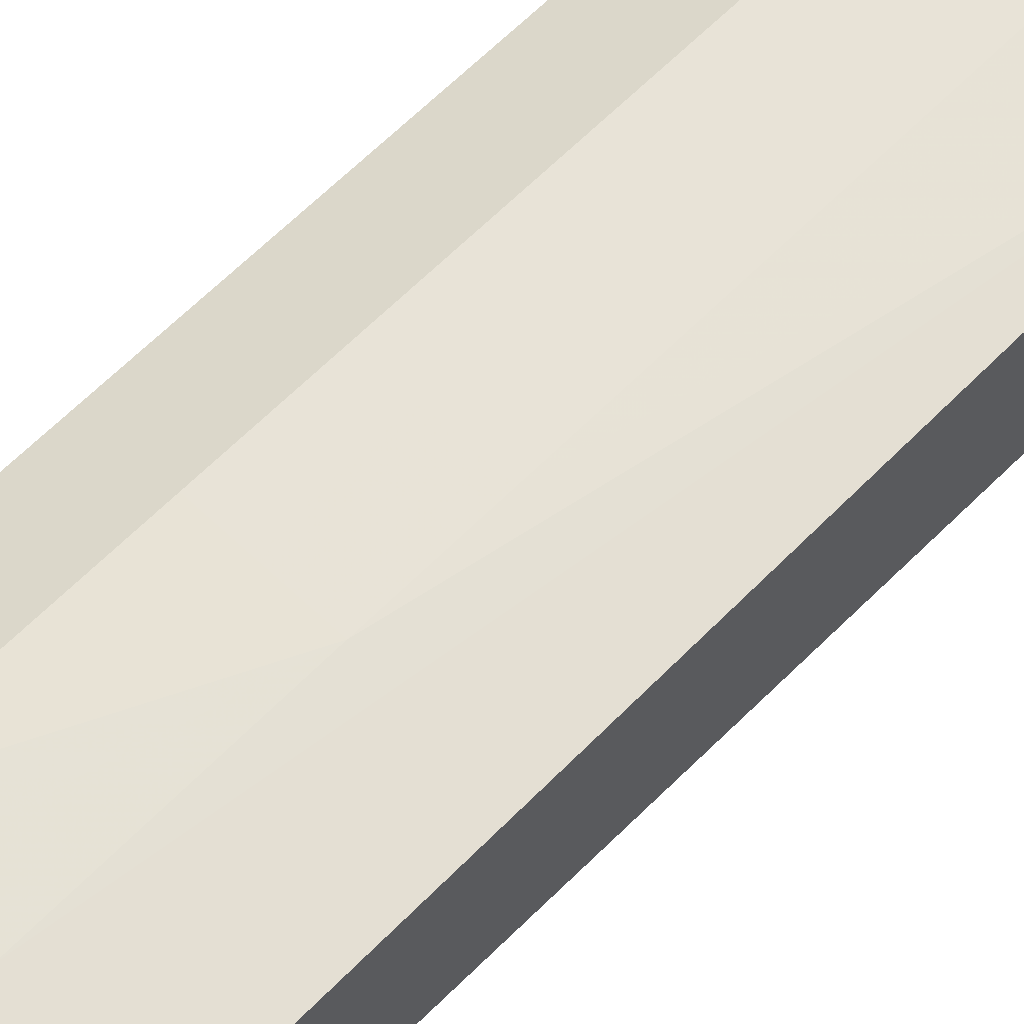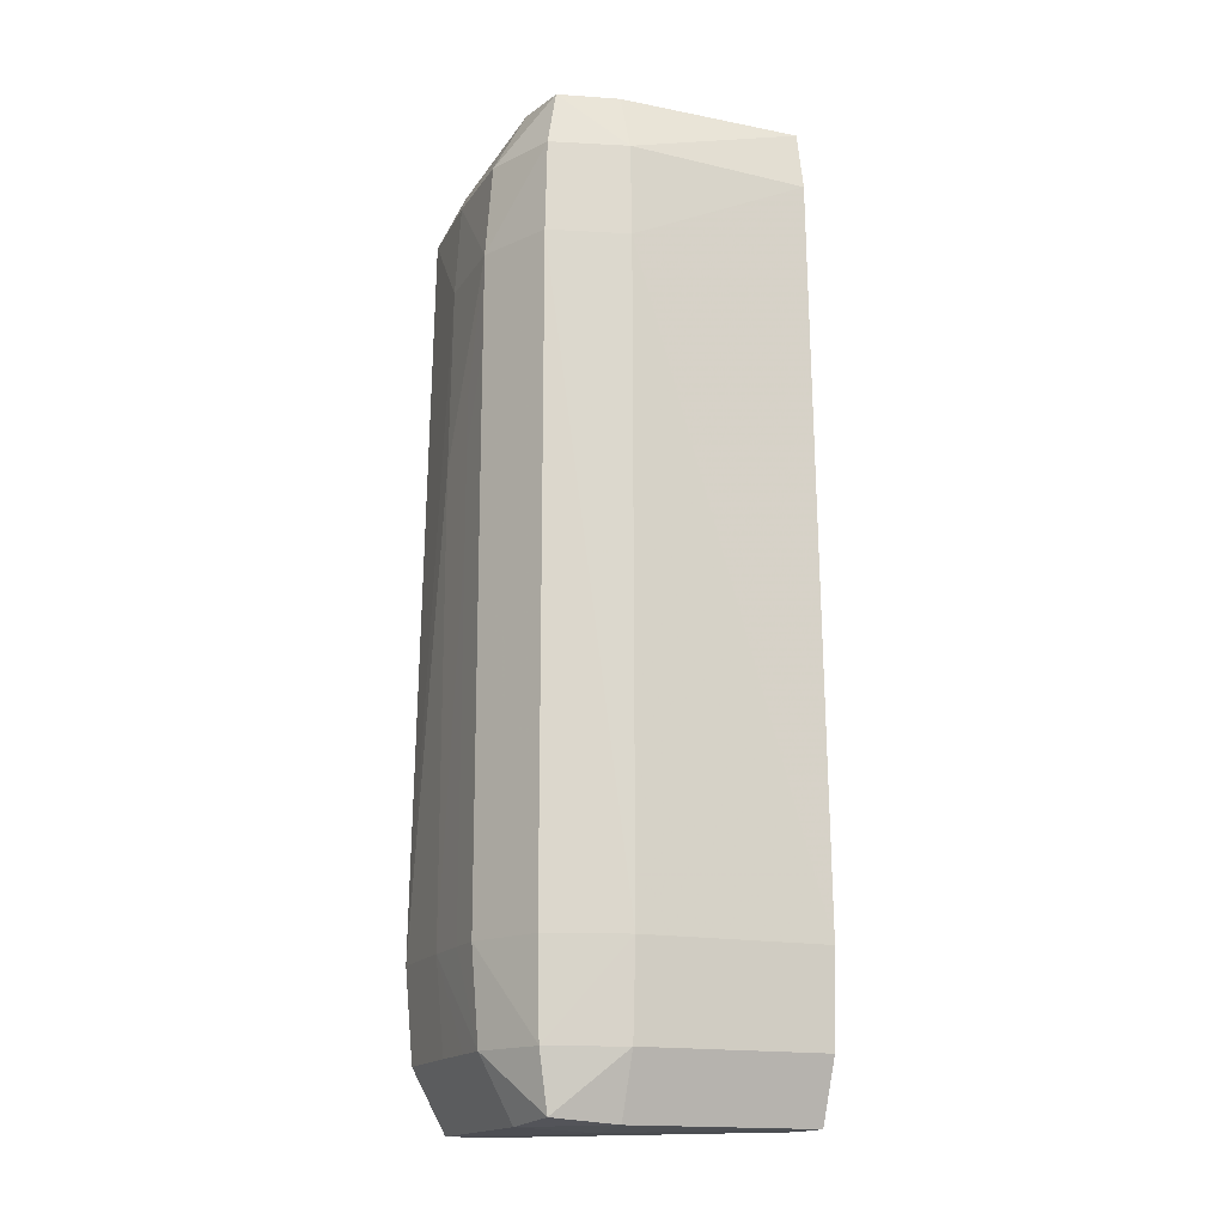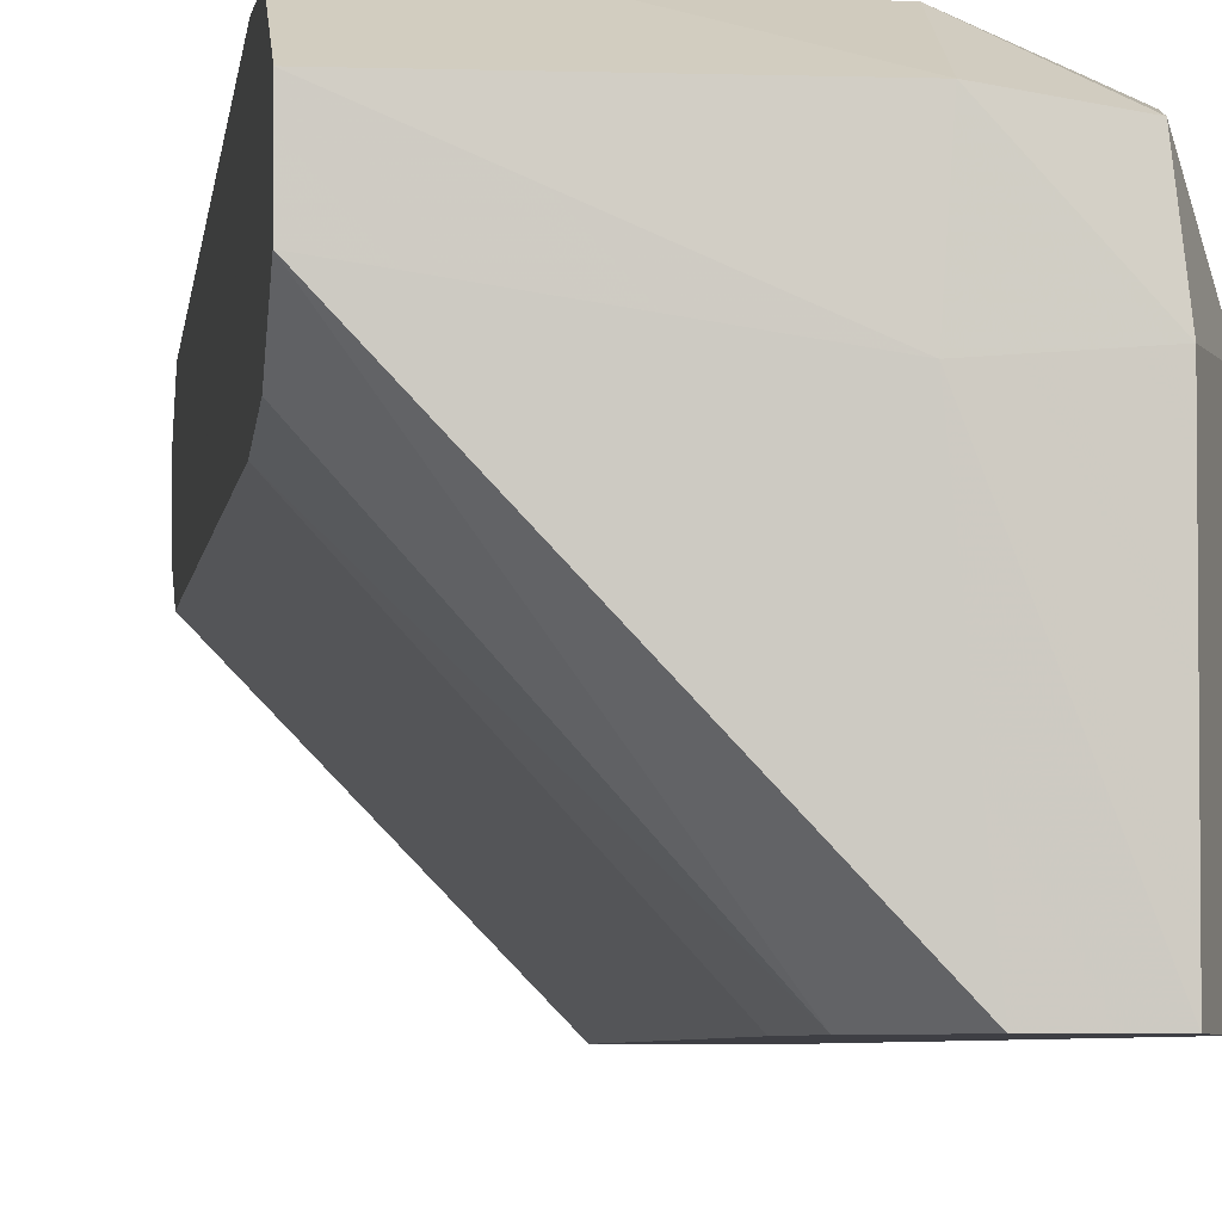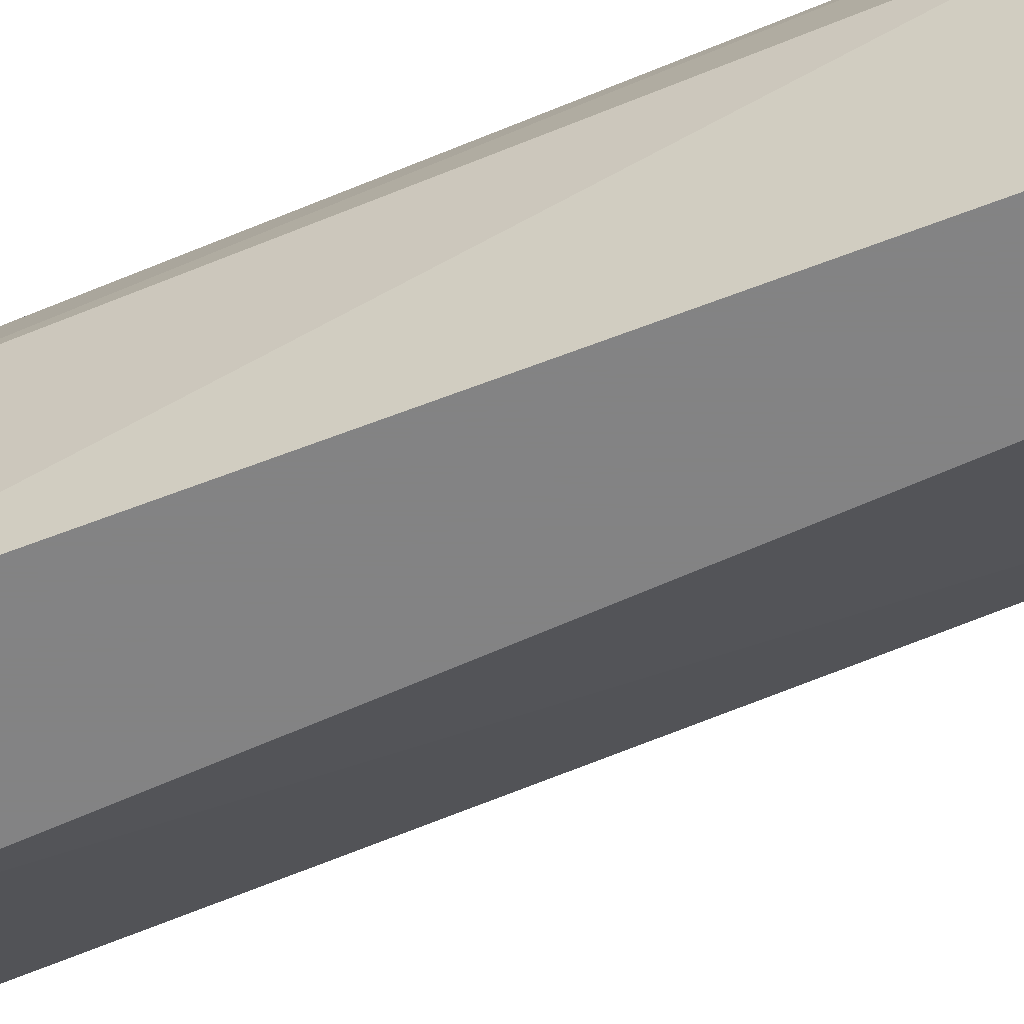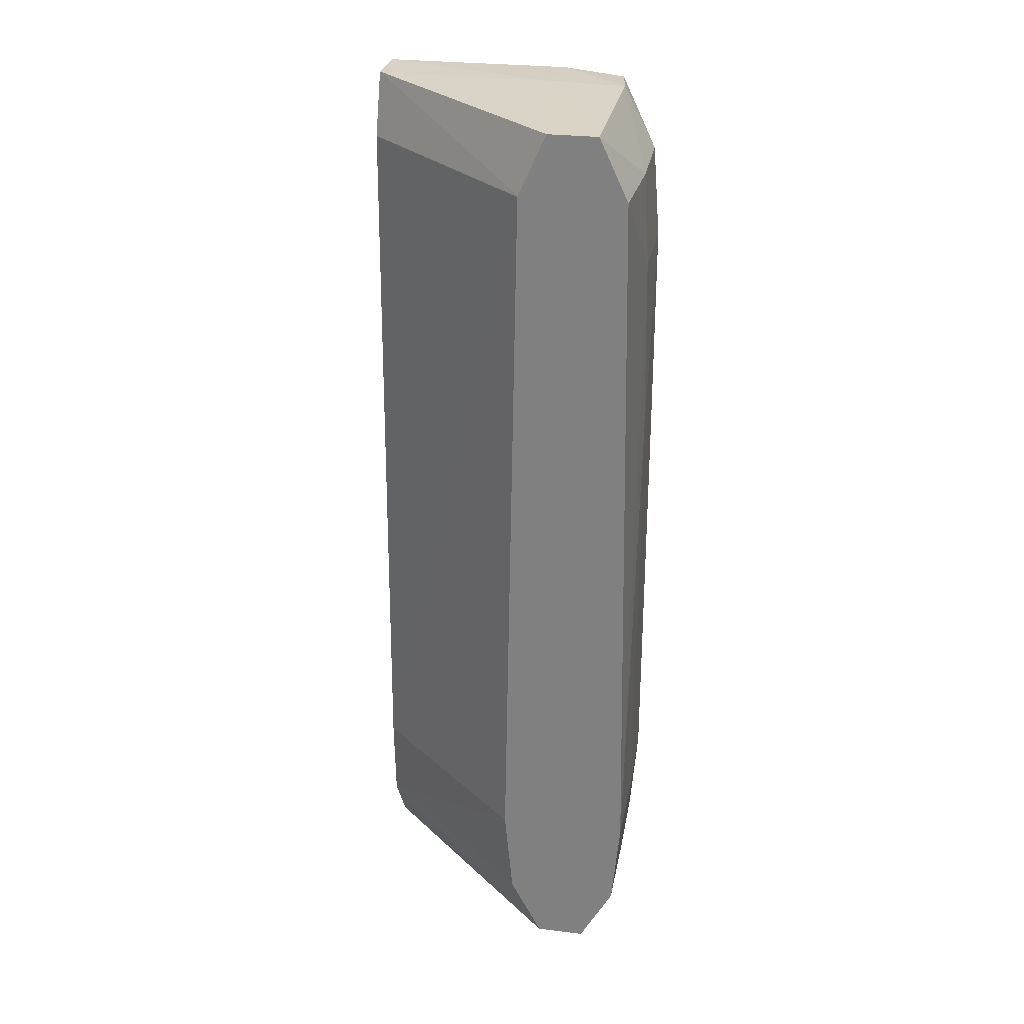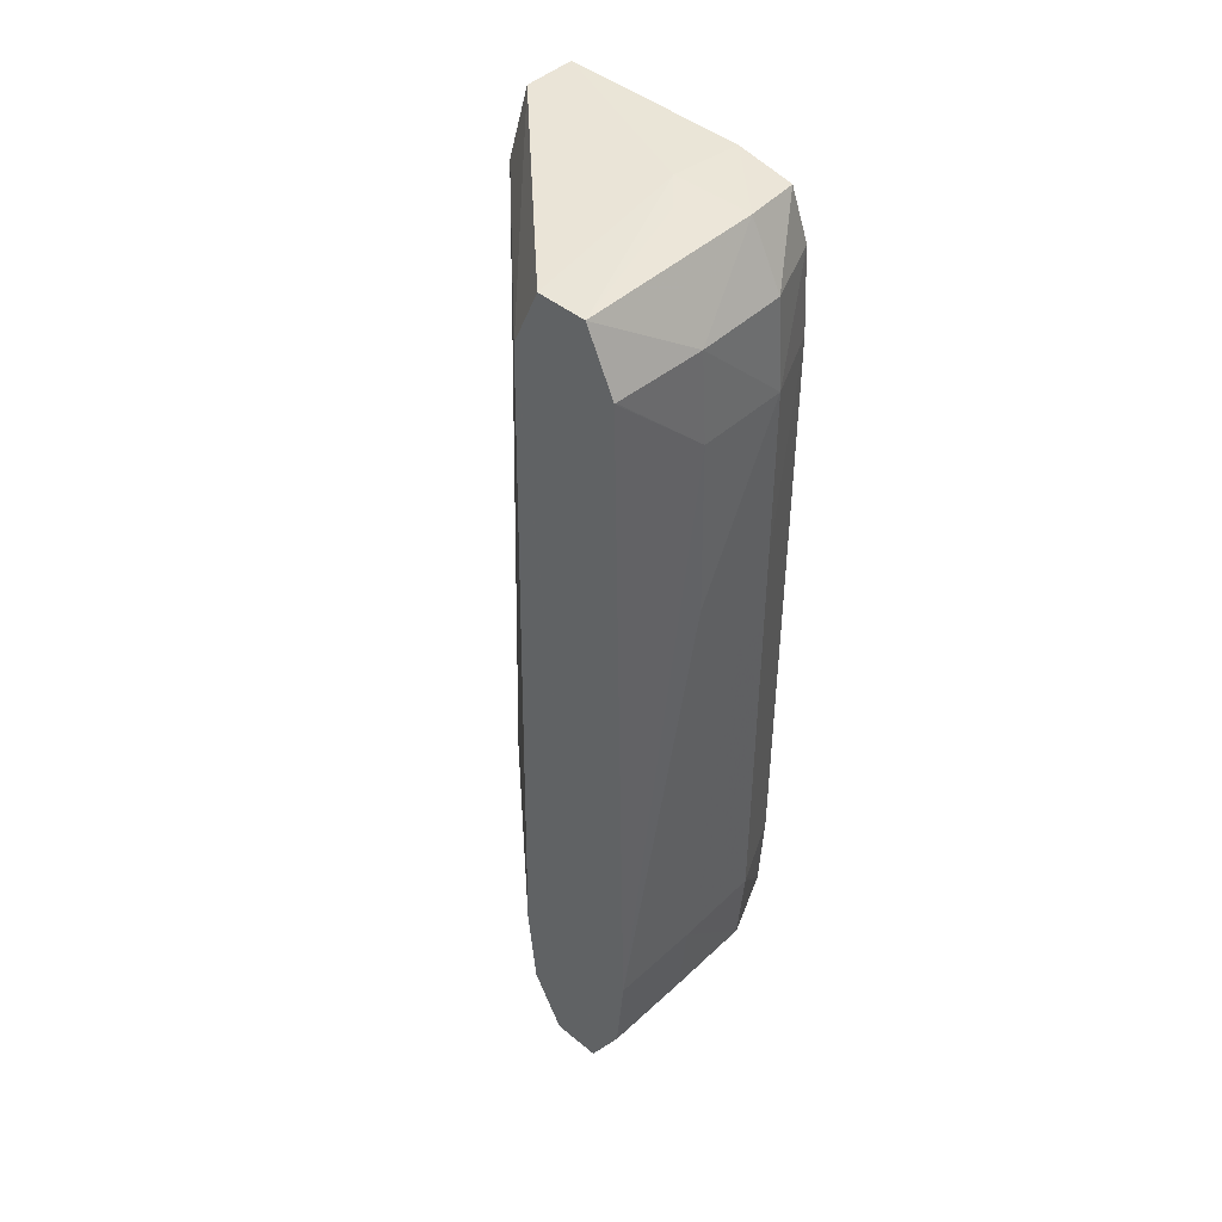
<metadata>
{"format":"obj","ext":"obj","renderer":"f3d","projection":"perspective","resolution":1024,"background":"white","views":[{"elev":62.8,"azim":44.4,"up":"+Y"},{"elev":-16.4,"azim":-112.2,"up":"+Z"},{"elev":-4.5,"azim":174.0,"up":"+Y"},{"elev":-61.1,"azim":-66.8,"up":"+Y"},{"elev":27.9,"azim":100.5,"up":"+Z"},{"elev":45.0,"azim":133.5,"up":"+Z"}]}
</metadata>
<code>
v -1771 1375 -12.32
v -1746 1440 -13.49
v -1753 1375 -12.32
v -1780 1375 9.773
v -1771 1442 -12.32
v -1748 1467 -12.32
v -1682 1467 -12.32
v -1682 1449 -12.32
v -1752 1375 -11.52
v -1780 1442 9.773
v -1783 1375 42.61
v -1769 1464 -10.45
v -1748 1479 9.773
v -1734 1479 9.773
v -1715 1479 9.806
v -1682 1479 9.806
v -1739 1375 9.773
v -1682 1438 9.806
v -1783 1442 42.61
v -1772 1468 9.773
v -1776 1375 305.2
v -1781 1442 272.4
v -1748 1481 42.61
v -1734 1482 42.61
v -1715 1482 42.61
v -1682 1482 42.61
v -1682 1435 42.61
v -1737 1375 42.61
v -1774 1469 42.61
v -1774 1469 272.4
v -1772 1375 326.5
v -1780 1442 305.2
v -1748 1481 173.9
v -1734 1482 173.9
v -1715 1482 173.9
v -1715 1482 206.7
v -1715 1481 272.4
v -1682 1477 305.2
v -1682 1440 305.2
v -1744 1375 305.2
v -1748 1481 239.5
v -1748 1481 206.7
v -1772 1468 305.2
v -1748 1481 272.4
v -1771 1375 327.3
v -1771 1442 327.3
v -1769 1464 325.4
v -1734 1482 206.7
v -1734 1482 225.9
v -1734 1481 272.4
v -1715 1479 305.2
v -1682 1478 305.2
v -1682 1467 327.3
v -1682 1440 305.6
v -1753 1375 327.3
v -1748 1479 305.2
v -1734 1479 305.2
v -1746 1440 328.5
v -1748 1467 327.3
v -1734 1472 318.1
v -1734 1472 318.1
v -1734 1450 328.1
v -1682 1449 327.3
f 1 2 3
f 1 3 9
f 1 9 17
f 1 17 28
f 1 28 40
f 1 40 55
f 1 55 45
f 1 45 31
f 1 31 21
f 1 21 11
f 1 11 4
f 1 4 10
f 1 10 5
f 1 5 2
f 2 5 6
f 2 6 7
f 2 7 8
f 2 8 3
f 3 8 9
f 4 11 19
f 4 19 10
f 5 10 12
f 5 12 6
f 6 12 13
f 6 13 14
f 6 14 15
f 6 15 16
f 6 16 7
f 7 16 26
f 7 26 38
f 7 38 53
f 7 53 63
f 7 63 54
f 7 54 39
f 7 39 27
f 7 27 18
f 7 18 8
f 8 17 9
f 8 18 17
f 10 19 20
f 10 20 12
f 11 21 22
f 11 22 19
f 12 20 13
f 13 20 23
f 13 23 24
f 13 24 25
f 13 25 14
f 14 25 15
f 15 25 16
f 16 25 26
f 17 18 27
f 17 27 28
f 19 29 20
f 19 22 30
f 19 30 29
f 20 29 23
f 21 31 32
f 21 32 22
f 22 32 30
f 23 29 33
f 23 33 34
f 23 34 24
f 24 34 25
f 25 34 35
f 25 35 26
f 26 35 36
f 26 36 37
f 26 37 38
f 27 39 28
f 28 39 40
f 29 30 42
f 29 42 33
f 30 41 42
f 30 32 43
f 30 43 44
f 30 44 41
f 31 45 32
f 32 45 46
f 32 46 47
f 32 47 43
f 33 42 48
f 33 48 34
f 34 48 36
f 34 36 35
f 36 48 49
f 36 49 44
f 36 44 50
f 36 50 37
f 37 50 51
f 37 51 52
f 37 52 38
f 38 52 53
f 39 54 40
f 40 54 55
f 41 48 42
f 41 44 48
f 43 47 56
f 43 56 44
f 44 51 50
f 44 49 48
f 44 56 57
f 44 57 51
f 45 55 58
f 45 58 46
f 46 58 59
f 46 59 47
f 47 59 56
f 51 57 60
f 51 60 61
f 51 61 53
f 51 53 52
f 53 61 60
f 53 60 59
f 53 59 62
f 53 62 58
f 53 58 63
f 54 63 55
f 55 63 58
f 56 59 57
f 57 59 60
f 58 62 59

</code>
